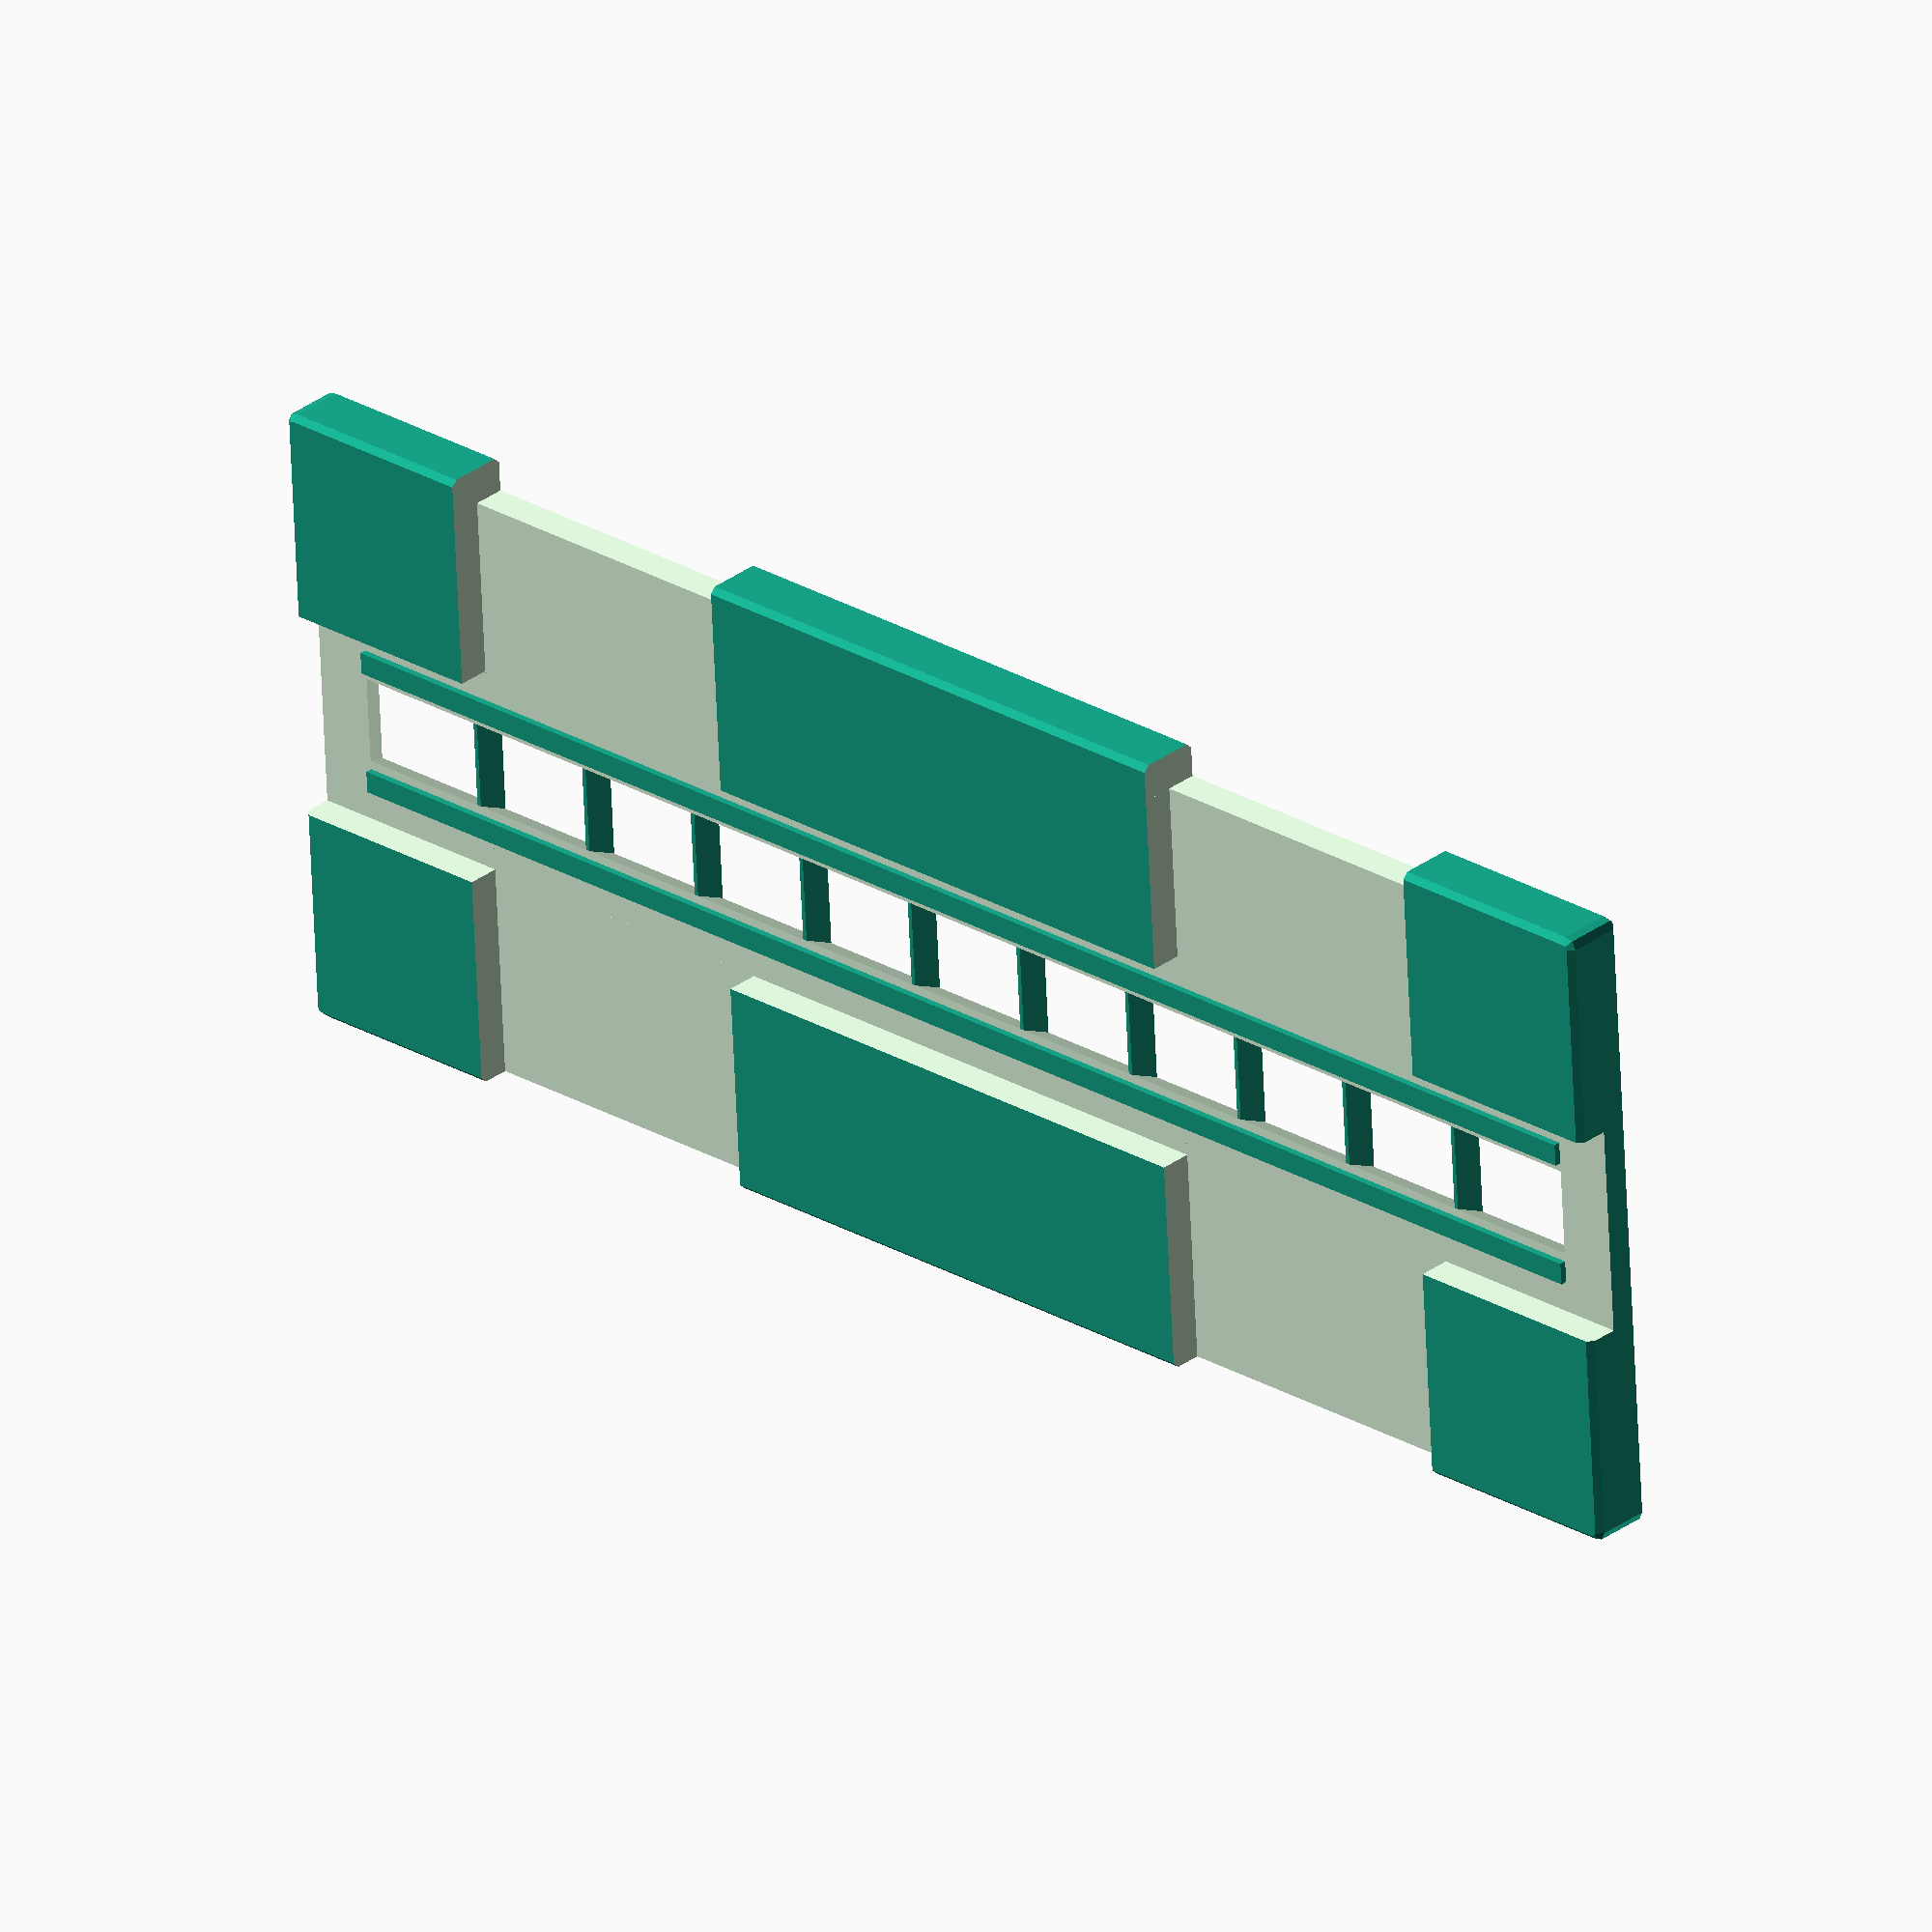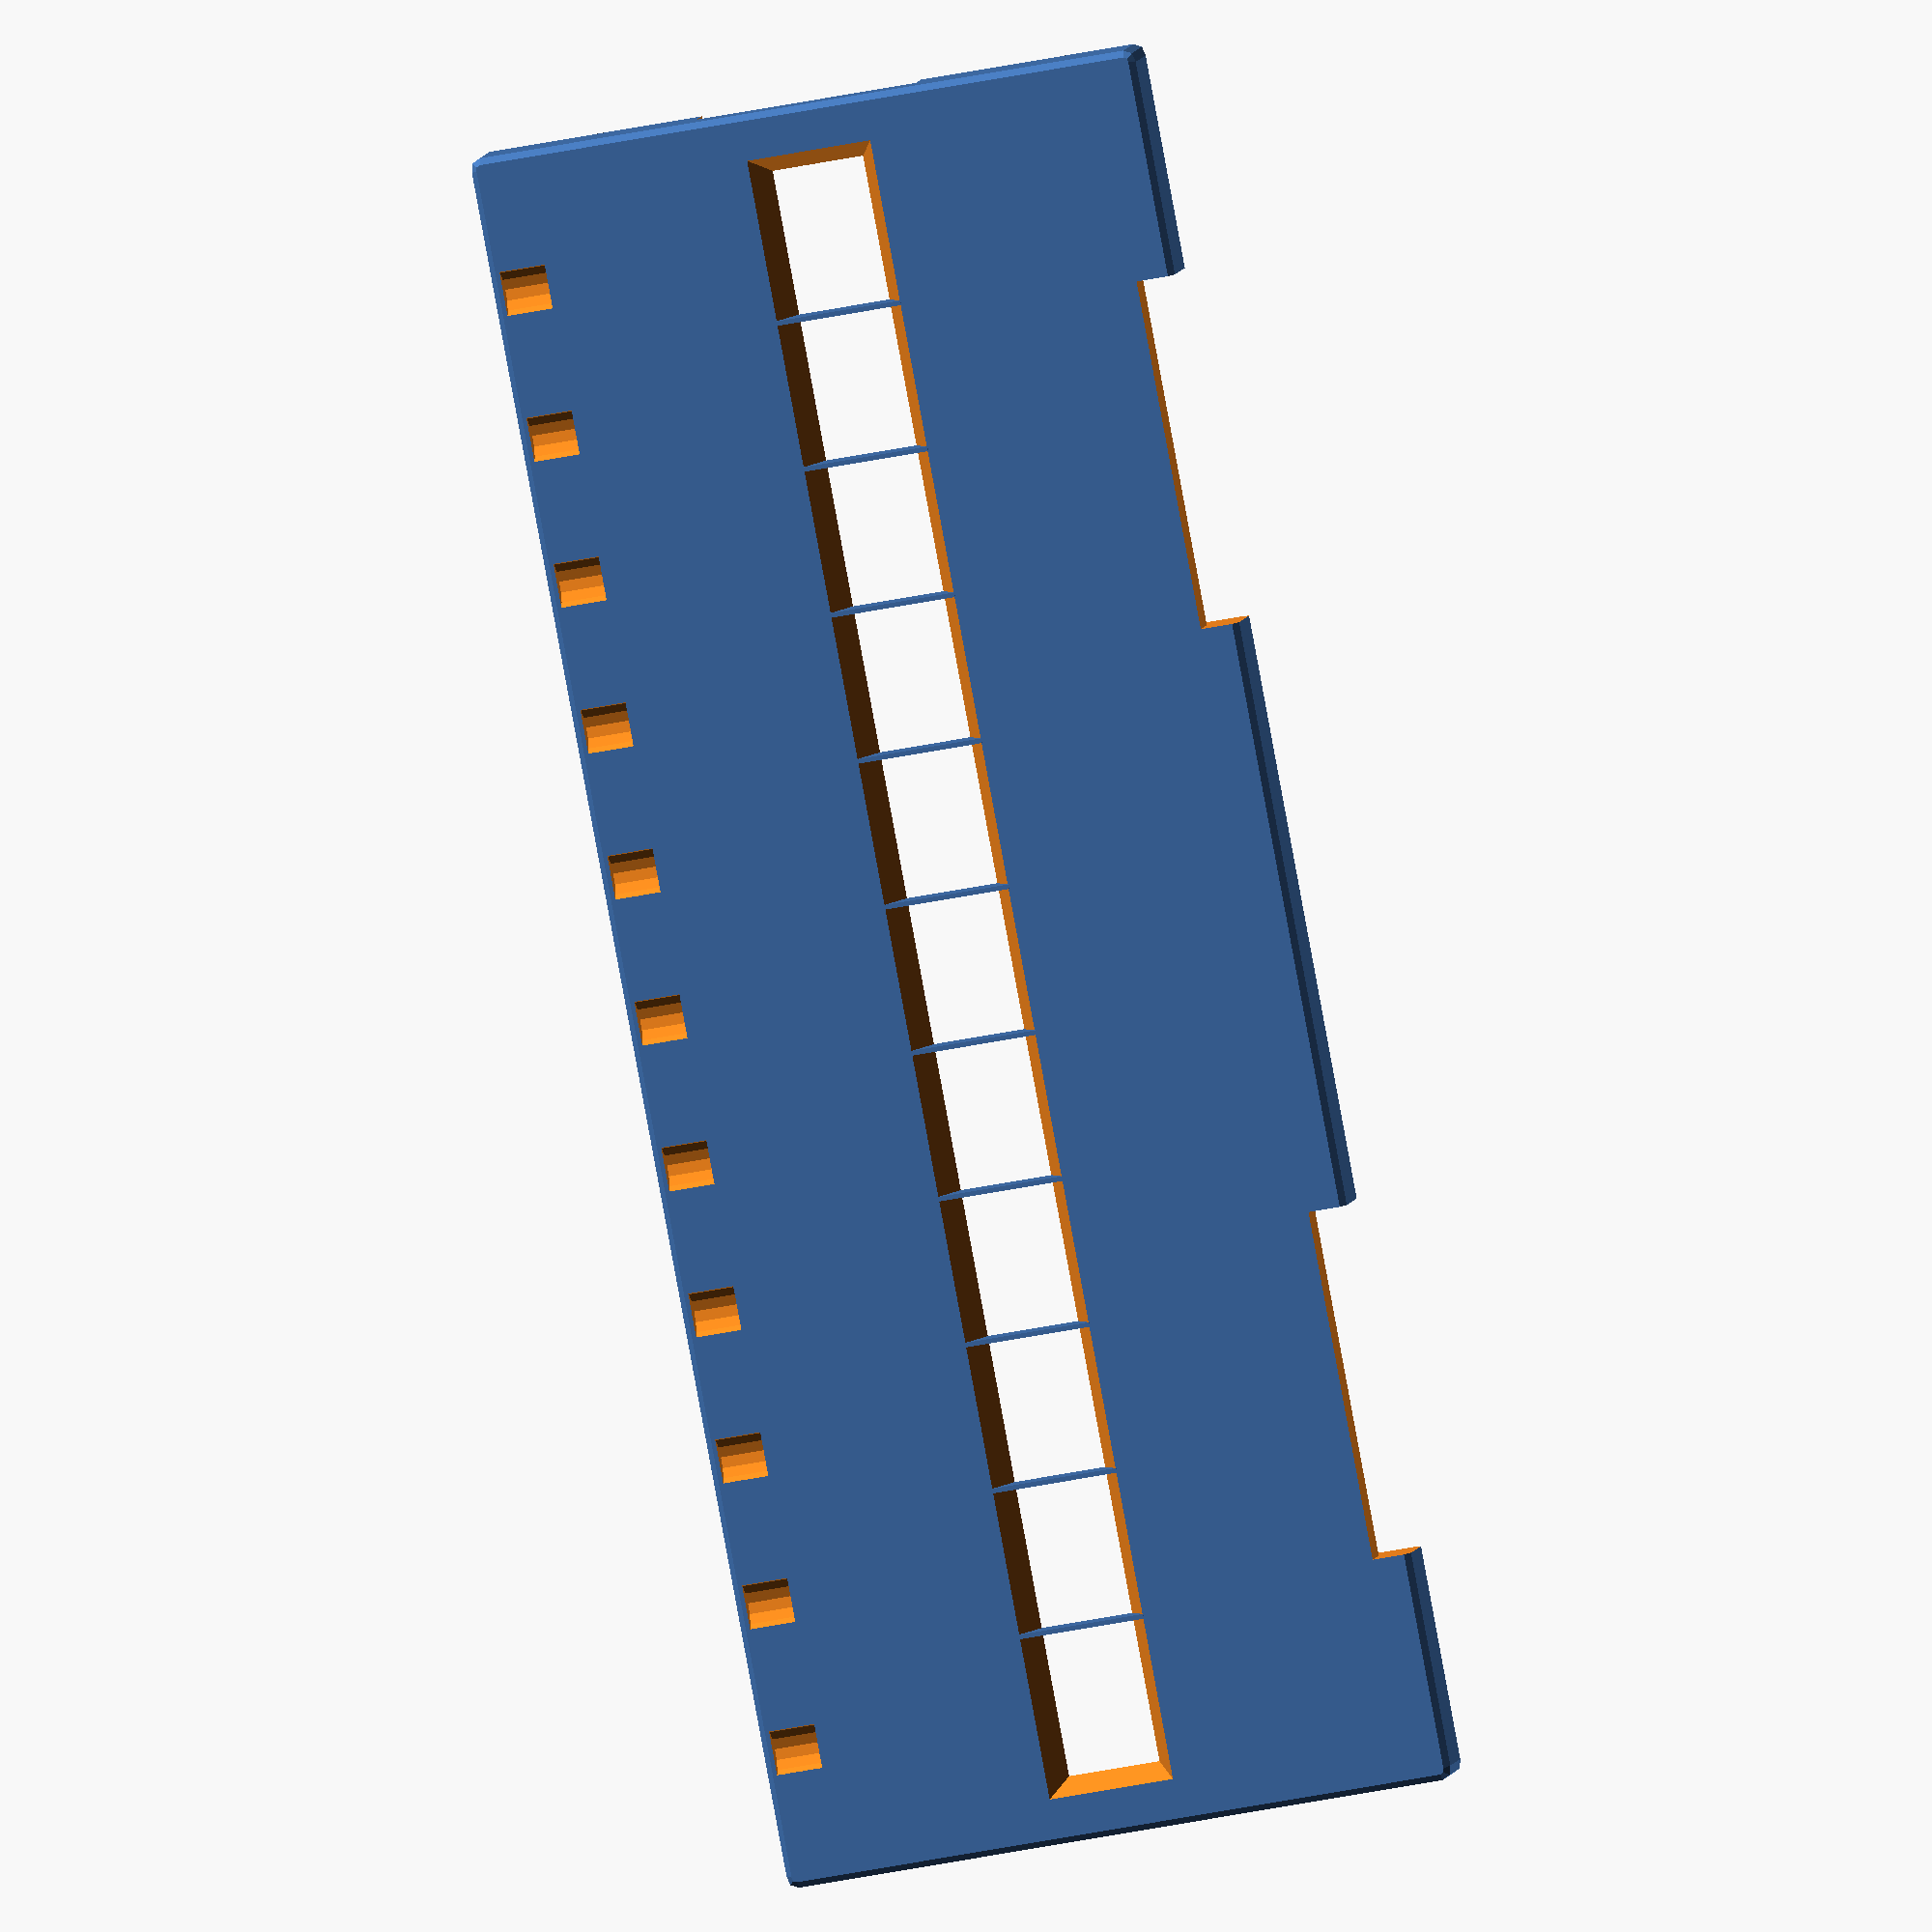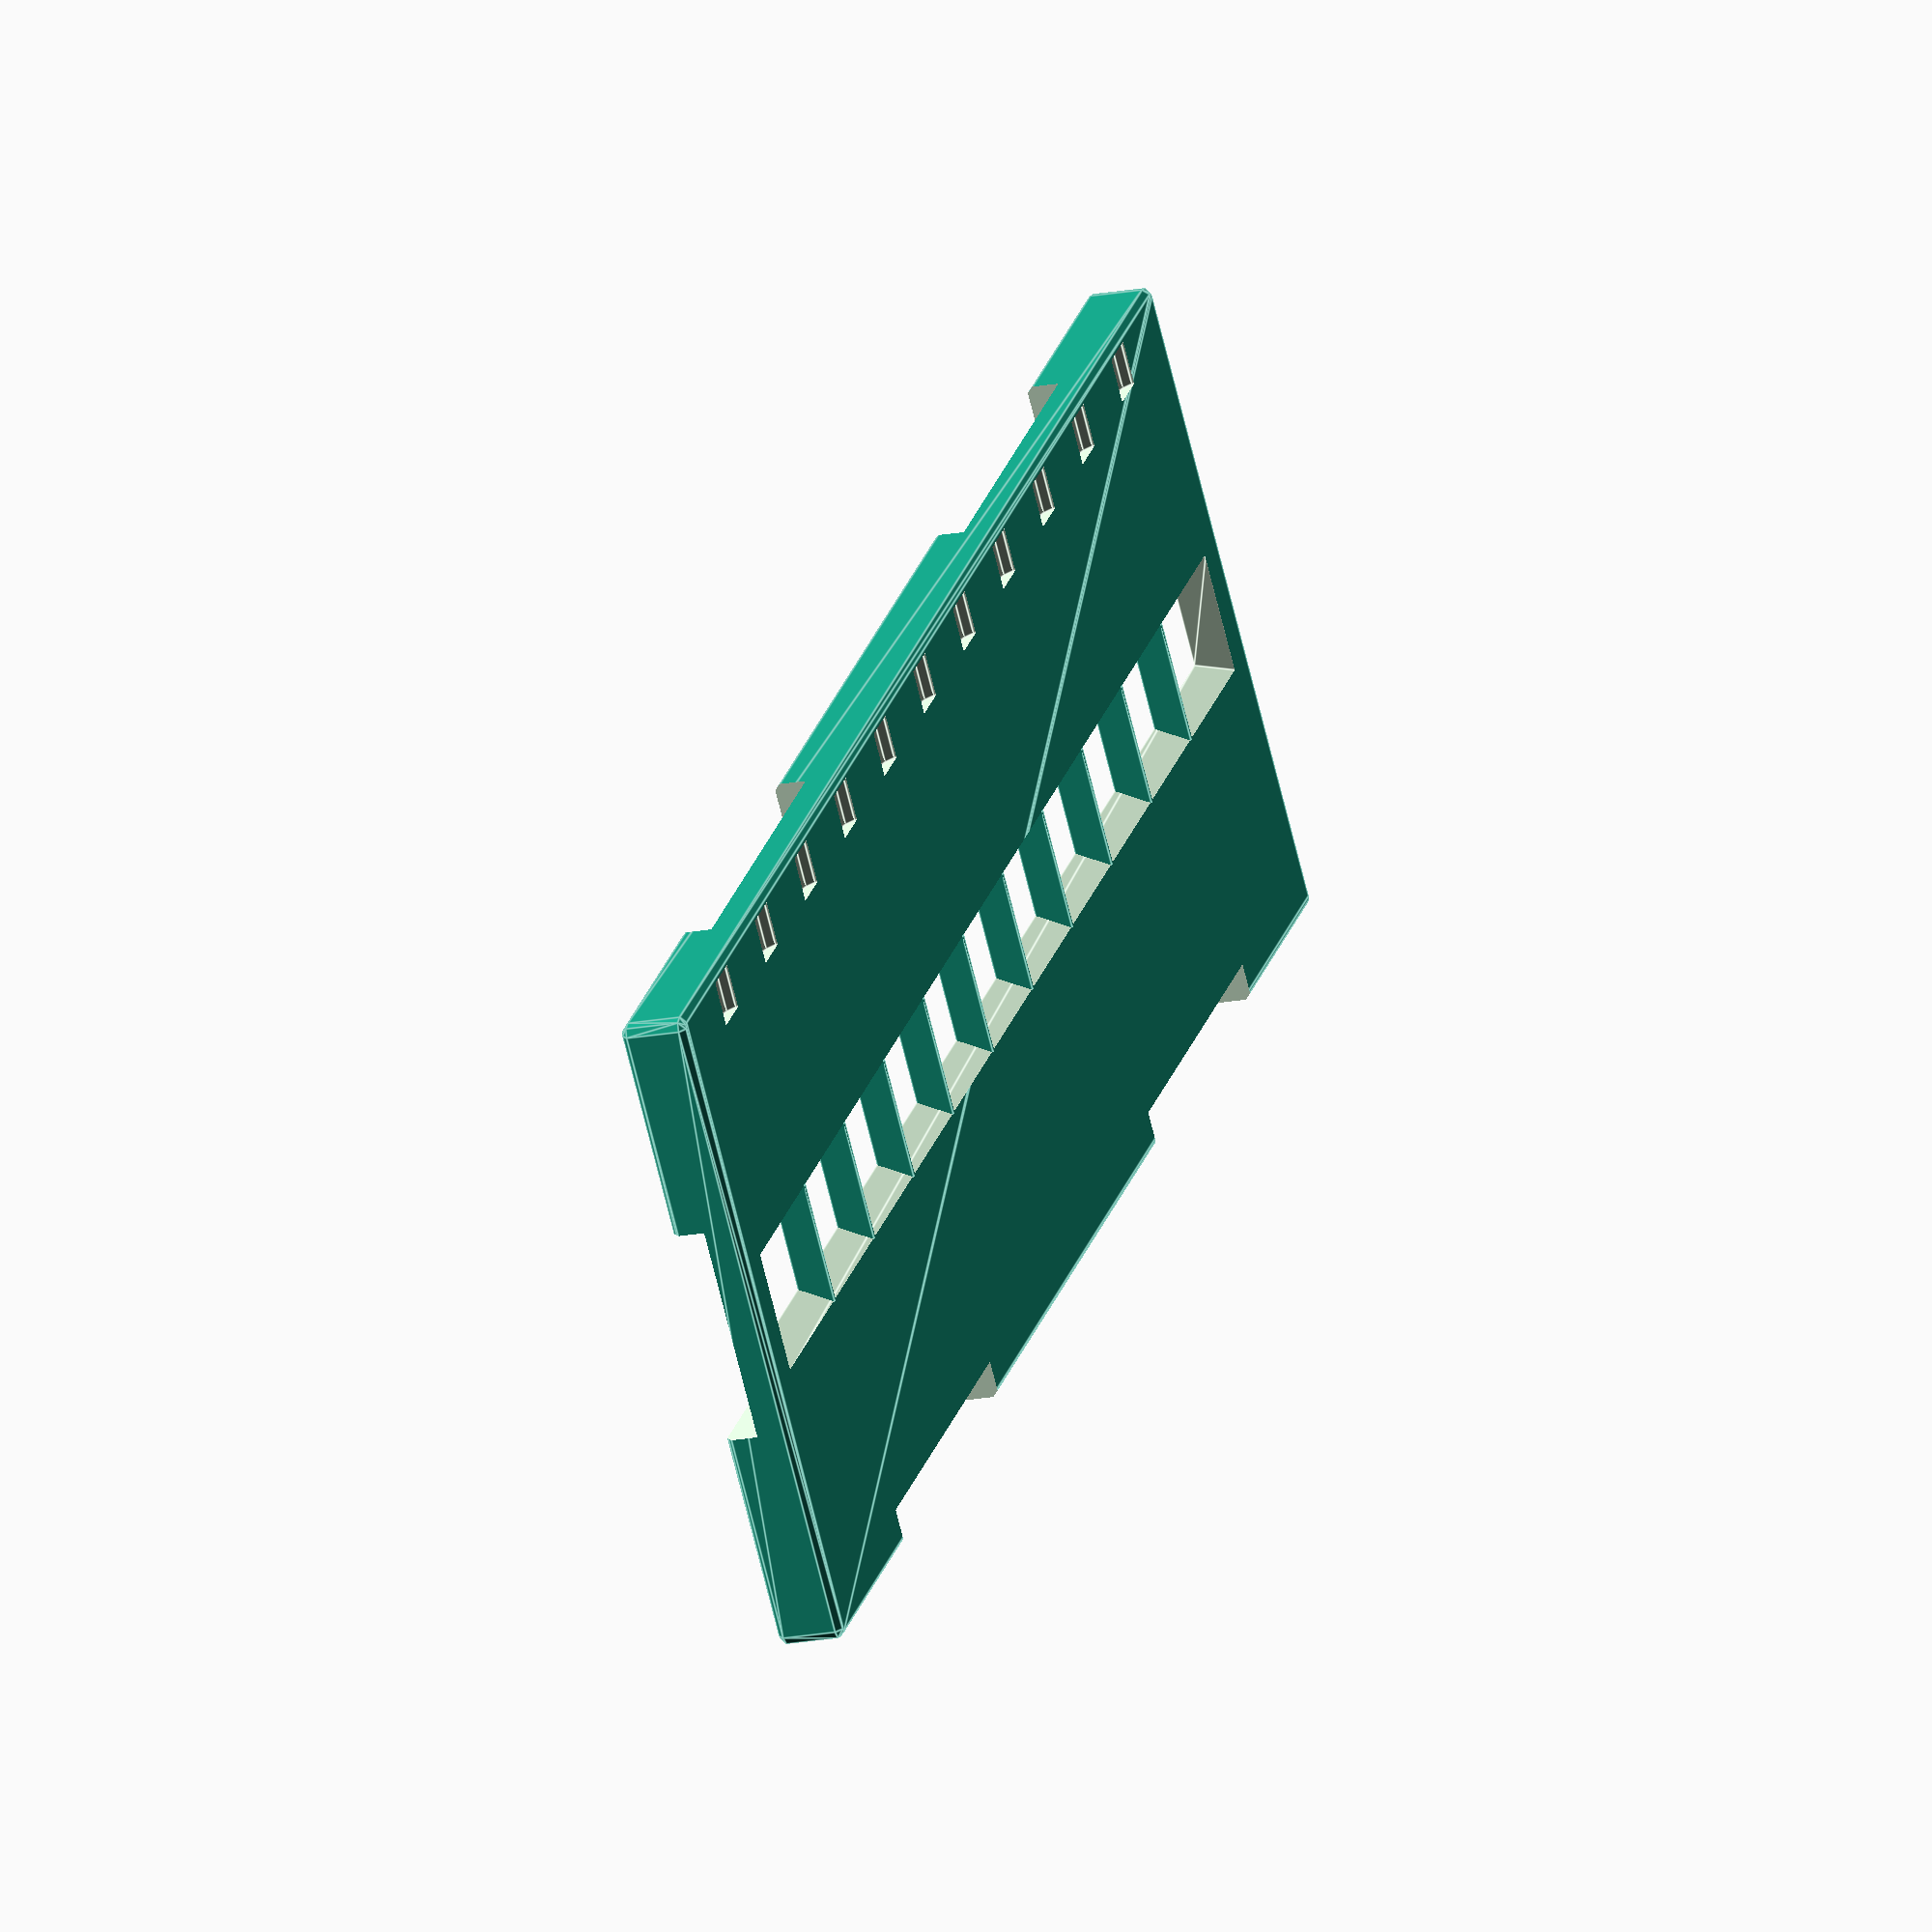
<openscad>
// -*- mode: SCAD ; c-file-style: "ellemtel" ; coding: utf-8 -*-
//
// Holder to scan Minox film strips with a Reflecta ProScan 10T
//
// © 2018 Roland Sieker <ospalh@gmail.com>
// Licence: CC-BY-SA 4.0


// Customizer-code rausgenommen. Hier gibt’s nicht viel zu verstellen.

// Teile wieder rein. Das preview, stack, print ist gut.
// … to preview. You will get all parts when you click “Create Thing”.
part = "halter"; // [halter: Filmhalter, einsatz: Klemmeinsatz]


// Auf false schalten, ums STL zu erzeugen
preview = true;


// Ausser vielleicht den Filmstreifengrößen.

// *******************
// These are for Minox
// *******************
// Comment them out for 110
w_streifen = 9.2;
w_bild = 8;
l_bild = 12.76;
bilder_ps = 11;

// // ********************
// // Try this set for 110
// // ********************
// // Uncomment these in for 110
// w_streifen = 16;
// w_bild = 14; // Nominally 13. This should work out
// l_bild = 25.4;
// // Total pitch, picture plus number and hole. Measured. Might be exactly
// // 25.4 mm, as the format was made by Americans.
// bilder_ps = 7;
// // The strips i got were all 5. Otoh, the 135 holder you get with the
// // scanner has 6 holes and the strips i have all have 4. So, +2.

// Größen des Halters.

// Länge == Maß in Richtung des Filmlaus.
// Höhe == Maß normal zum Film
// Breite oder Weite == Maß in Richtung Filmkante zu Filmkante

// Die beiden wichtigen. Wenn diese falsch sind passt’s nicht oder wackelt.
h_ue_a = 6;  // Höhe über alles
w_gesamt = 59;  // Gesamtbreite
r_r = 1;  // Rundungsradius

// Auch wichtig:
l_zk = 4;  // Länge Zentrierkerbe
b_zk = 4;  // Breite Zentrierkerbe
h_zk = 1.2;  // Tiefe der Zentrierkerbe
w_zk = 1;  // Wand bzw Abstand der Zentrierkerbe vom Rand

l_griff = 30;
o_griff = 20;
w_rand = 3;

// Halbwegs wichtig
h_nut = 0.8;  // Tiefe für Stücke, auf denen der Film nicht aufliegt
h_steg = 0.6;  // Höhe für Stücke, die den Film zentrieren.
w_steg = 2;  // Breite für Stücke, die den Film zentrieren.




l_filmsteg = 0.4;
// Steg zwischen zwei Bildern. Ein mal rüber mit der Düse sollte funktionieren.


// Größen der Haltemagnete
d_mag = 4; // großes Loch
h_mag = 1.2;

// Zahl der Haltemagnete

h_ue_mag = 0.4;
// Zwei Schichten über den Magneten sollte reichen, sie im Zaum zu halten

w_schraeg = 1.5;  // Breite der Abschrägung rund um die Filmfenster




// *******************************************************
// Extra parameters. These can be changed reasonably safely.


w = 1.8;  // Wall width
p = 1.2;  // Bottom, top plate height
c = 0.4;  // Clearance
angle = 60; // Overhangs much below 60° are a problem for me

// *******************************************************
// Some shortcuts. These shouldn’t be changed

tau = 2 * PI;  // π is still wrong. τ = ⌀ ÷ r

xy_factor = 1/tan(angle);
// To get from a height to a horizontal width inclined correctly
z_factor = tan(angle);  // The other way around

some_distance = 1.2 * w_gesamt;
ms = 0.01;  // Muggeseggele.

// fn for differently sized objects and fs, fa; all for preview or rendering.
pna = 40;
pnb = 15;
pa = 5;
ps = 1;
rna = 180;
rnb = 30;
ra = 1;
rs = 0.1;
function na() = (preview) ? pna : rna;
function nb() = (preview) ? pnb : rnb;
$fs = (preview) ? ps : rs;
$fa = (preview) ? pa : ra;

l_fenster = l_bild * bilder_ps;
l_rand = 2 * w_steg + w_schraeg;
l_ue_a =  l_fenster + 2*l_rand;
w_einsatz = w_bild + 2 * l_rand;
h_bd = h_ue_a/2;  // Höhe Boden oder Deckel

to_griff = l_ue_a/2 - o_griff - l_griff/2;



// *******************************************************
// End setup




// *******************************************************
// Generate the parts


// print_part();
filmhalter();
// einsatz();
// preview_parts();
// stack_parts();



module print_part()
{
   if ("halter" == part)
   {
      filmhalter();
   }
   if ("einsatz" == part)
   {
      einsatz();
   }
}

module preview_parts()
{
   filmhalter();
   translate([0, some_distance, 0])
   {
      einsatz();
   }
}

module stack_parts()
{
   // intersection()
   {
      color("yellow")
      {
         filmhalter();
      }
      translate([0,0,h_ue_a + ms])
      {
         rotate([0,180,0])
         {
            color("red")
            {
               einsatz();
            }
         }
      }
   }
}

// *******************************************************
// Code for the parts themselves


module filmhalter()
{
   difference()
   {
      basis_filmhalter();
      fenster();
      magnetausschnitte(0);
      kerben();
   }
   fensterstege();
   bodenstege();
}

module einsatz()
{
   difference()
   {
      union()
      {
         difference()
         {
            basis_einsatz();
            fenster();
         }
         fensterstege();
      }
      einsatzausschnitte();
      // magnetausschnitte(d_mag/2);
      magnetausschnitte(0);
   }

}


module basis_filmhalter()
{
   translate([0,0,h_bd])
   {
      difference()
      {
         massiver_halter();
         einsatz_ausschnitt(c);
      }
   }
}


module basis_einsatz()
{
   translate([0,0,h_bd])
   {
      intersection()
      {
         massiver_halter();
         rotate([0,180,0])
         {
            einsatz_ausschnitt(0);
         }
      }
   }

}

module massiver_halter()
{
   hull()
   {
      vosp();
      mirror([0,0,1])
      {
         vosp();
      }
   }

   module vosp()
   {
      tosp();
      mirror([0,1,0])
      {
         tosp();
      }
   }
   module tosp()
   {
      osp();
      mirror([1,0,0])
      {
         osp();
      }

   }

   module osp()
   {
      translate([l_ue_a/2-r_r, w_gesamt/2-r_r, h_ue_a/2-r_r])
      {
         sphere(r=r_r);
      }
   }
}


module einsatz_ausschnitt(ec)
{
   translate([0, 0, h_ue_a])
   {
      cube([l_ue_a+2*ms, w_einsatz + ec, 2*h_ue_a], center=true);
      grip_cut();
      mirror()
      {
         grip_cut();
      }
   }
   module grip_cut()
   {
      translate([to_griff, 0, 0])
      {
         cube([l_griff + ec, w_gesamt + 2*ms, 2*h_ue_a], center=true);
         translate([0, -w_gesamt/2, 0])
         {
            cube([l_griff + ec, 2*w_rand+2*ec, 4*h_ue_a], center=true);
         }
      }
   }
}

module fenster()
{
   translate([0, 0, h_bd])
   {
      hull()
      {
         translate([0,0,-0.5+ms])
         {
            cube([l_fenster, w_bild, 1], center=true);
         }
         translate([0,0,-h_bd-0.5-ms])
         {
            cube(
               [l_fenster+2*w_schraeg, w_bild+2*w_schraeg, 1], center=true);
         }
      }

   }
}


module magnetausschnitte(mo)
{
   magnetausschnitt(1, 1, mo);
   magnetausschnitt(-1, 1, mo);
   magnetausschnitt(1, -1, mo);
   magnetausschnitt(-1, -1, mo);
}

module magnetausschnitt(xf, yf, mo)
{
   yo_mag = w_einsatz/2 + (w_gesamt - w_einsatz)/4;
   // Mittig in den Griffen.
   translate(
      [xf * (to_griff - mo), yf * (yo_mag-mo), h_bd - h_mag-c - h_ue_mag])
   {
      cylinder(d=d_mag, h=h_mag+c);  // N.B. Spiel ist schon im d_mag
      // eingerechnet
   }
}

module bodenstege()
{
   bodensteg();
   rotate(180)
   {
      bodensteg();
   }
   module bodensteg()
   {
      translate([0, 0, -ms+h_steg/2+h_bd])
      {
         translate([0,w_steg/2+w_streifen/2+c/2,0])
         {
            cube([l_fenster, w_steg, h_steg], center=true);
         }
      }
   }
}

module einsatzausschnitte()
{
   ausschnitt();
   rotate(180)
   {
      ausschnitt();
   }
   module ausschnitt()
   {
      translate([0, 0, h_bd + ms-h_nut/2])
      {
         translate([0,w_steg/2+w_streifen/2+c/2,0])
         {
            cube([l_fenster+2*c, w_steg+c, h_nut], center=true);
         }
      }
   }
}


module fensterstege()
{
   for (i=[1:bilder_ps-1])
   {
      translate([-l_fenster/2 + i * l_bild, 0, h_bd/2-ms])
      {
         cube([l_filmsteg, w_bild+2*w_schraeg + 2*ms ,h_bd], center=true);
      }
   }
}

module kerben()
{
   // Den Radius der Zentrierkerbe kann mensch per Pythagoras bestimmen.
   // Hypothenuse = r_zk
   // 1. Kathete = l_zk/2
   // 2. Kathete = r_zk - h_zk
   // h_zk > 0
   // r_zk * r_zk = l_zk * l_zk / 4 + r_zk * r_zk - 2 * r_zk * h_zk + h_zk * h_zk
   // 0 = l_zk * l_zk / 4 - 2 * r_zk * h_zk + h_zk * h_zk
   // 2 * r_zk * h_zk =
   r_zk = (l_zk * l_zk / 4 + h_zk * h_zk) / (2 * h_zk);
   for (i=[0:bilder_ps-1])
   {
      translate(
         [-l_fenster/2 + i * l_bild + l_bild/2, w_gesamt/2 - w_zk, h_zk-r_zk])
      {
         rotate([90,0,0])
         {
            cylinder(r=r_zk, h=b_zk);
         }
      }
   }

}

</openscad>
<views>
elev=149.0 azim=356.6 roll=136.9 proj=o view=wireframe
elev=353.2 azim=100.6 roll=190.3 proj=o view=wireframe
elev=17.7 azim=41.5 roll=110.8 proj=o view=edges
</views>
